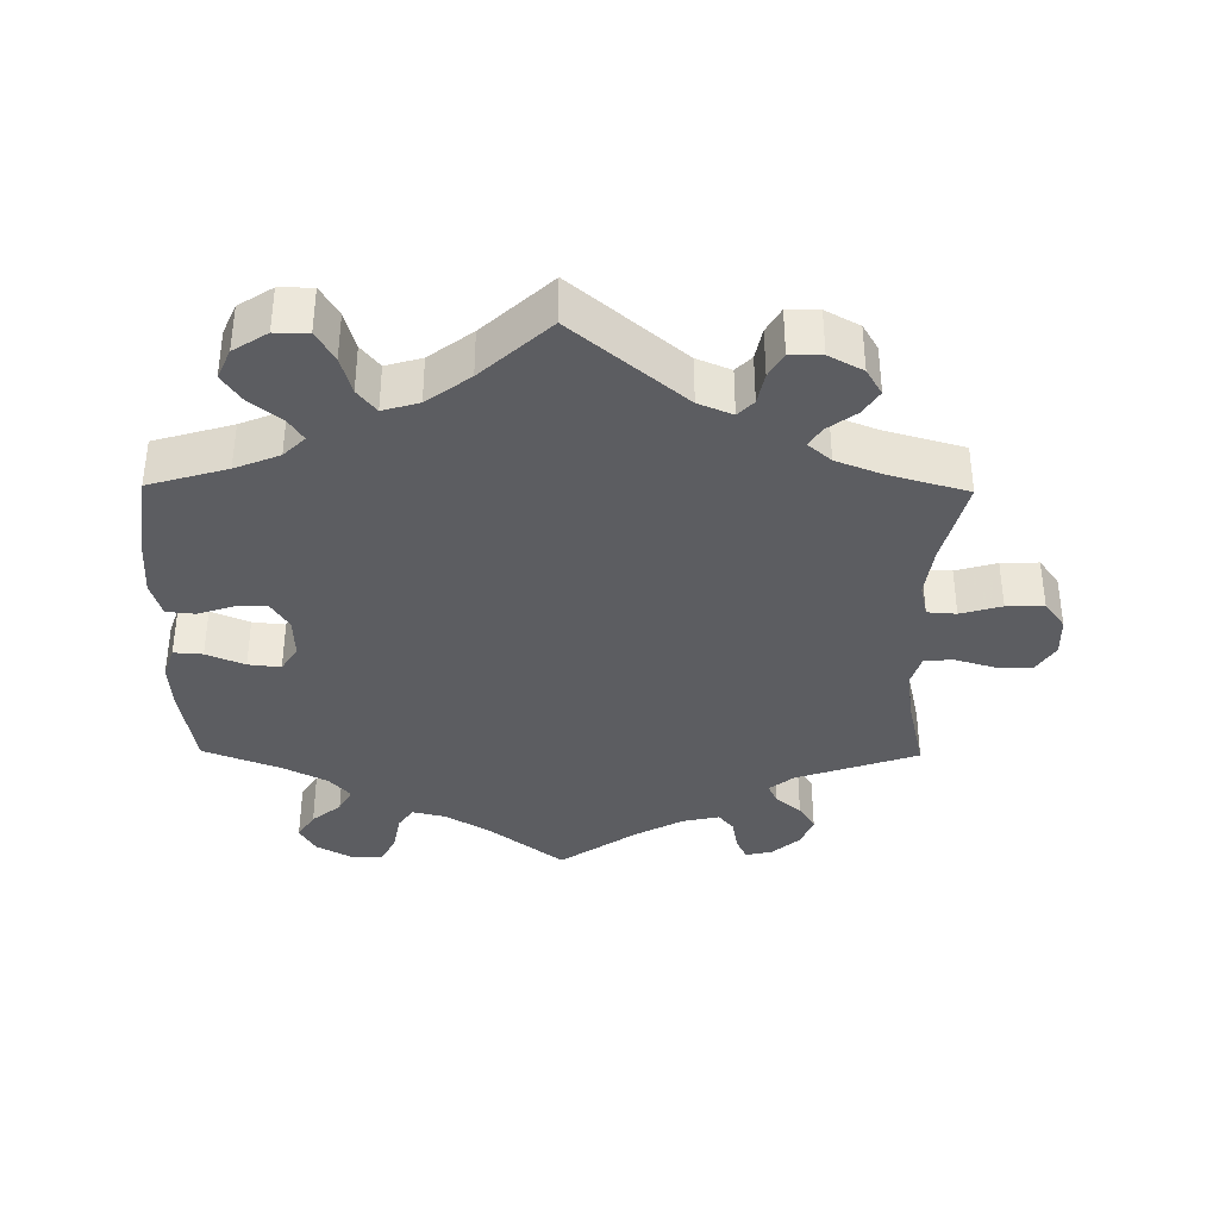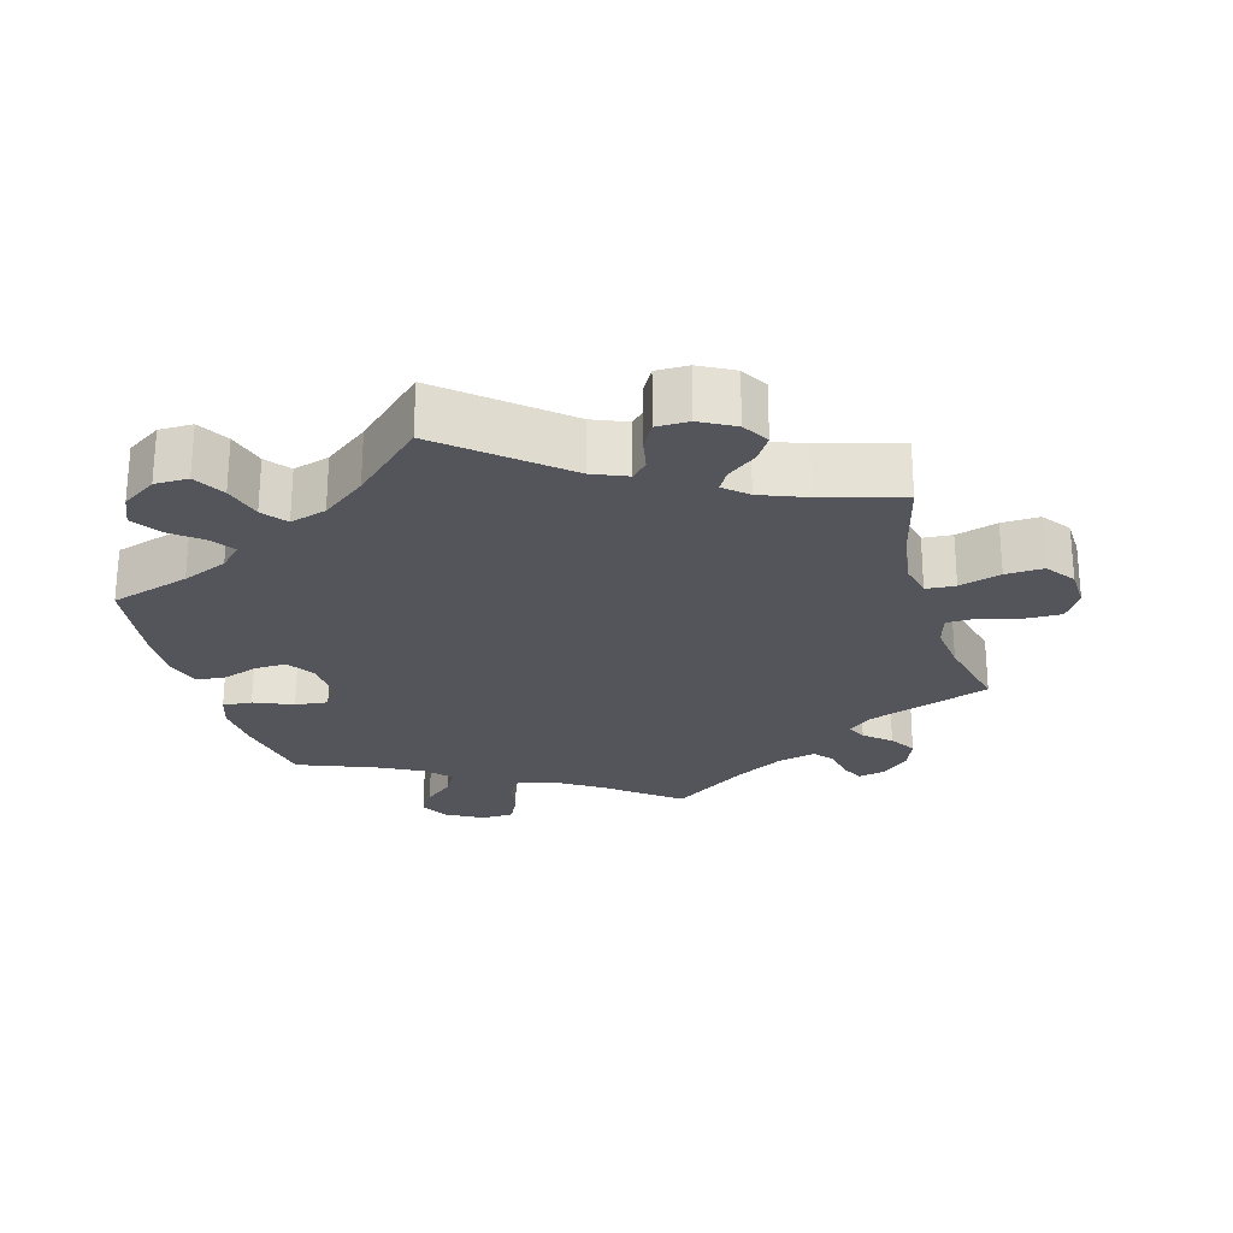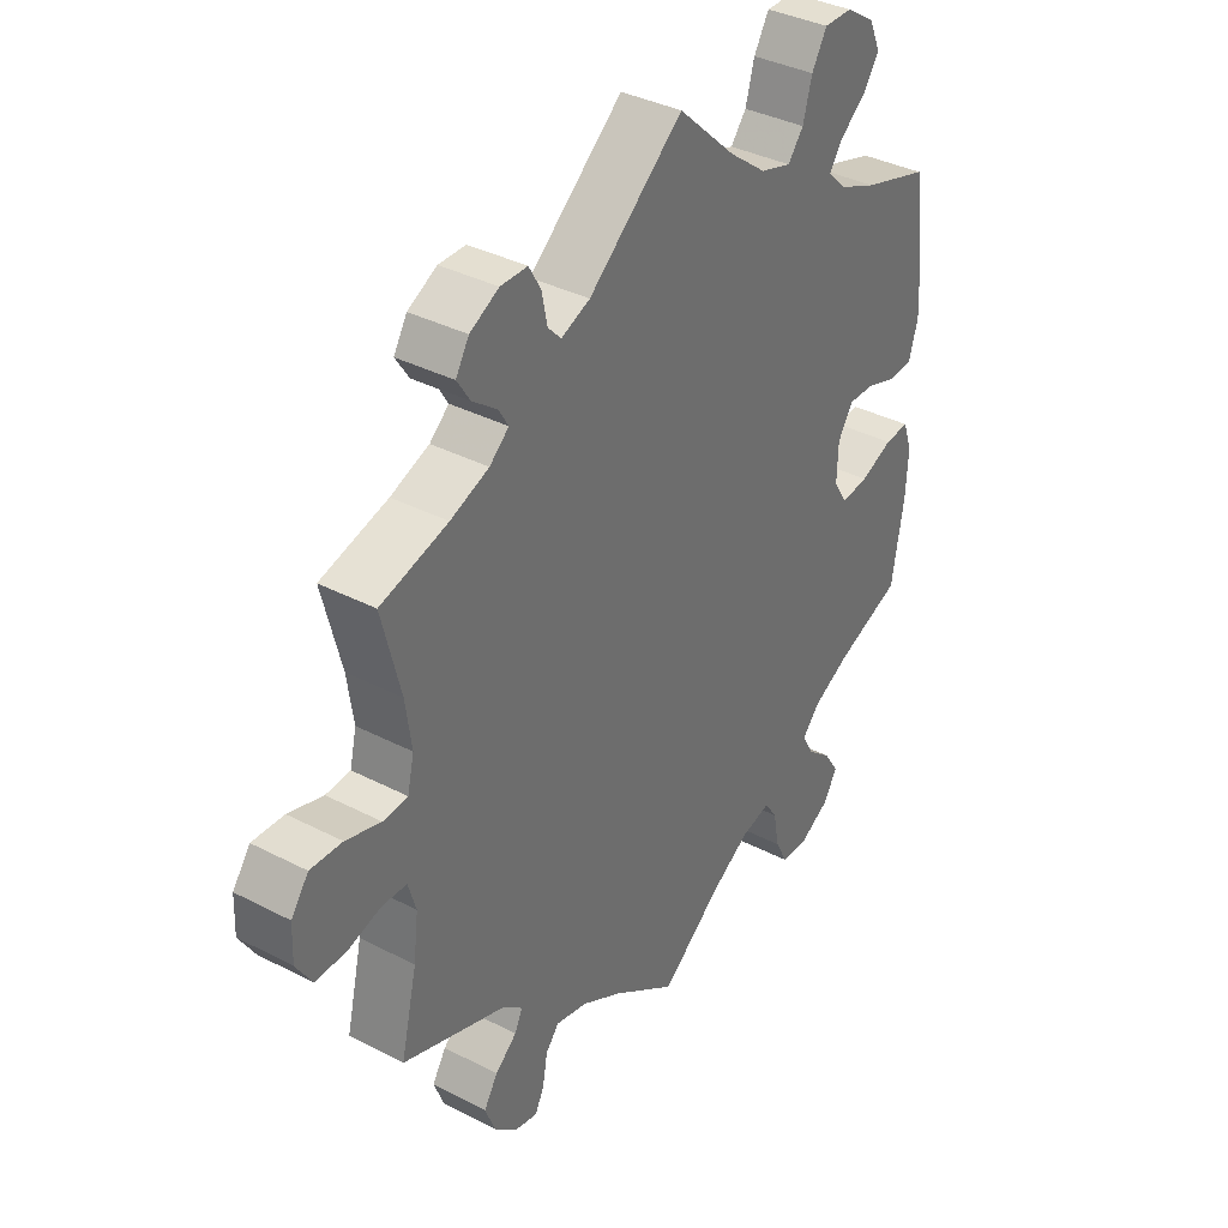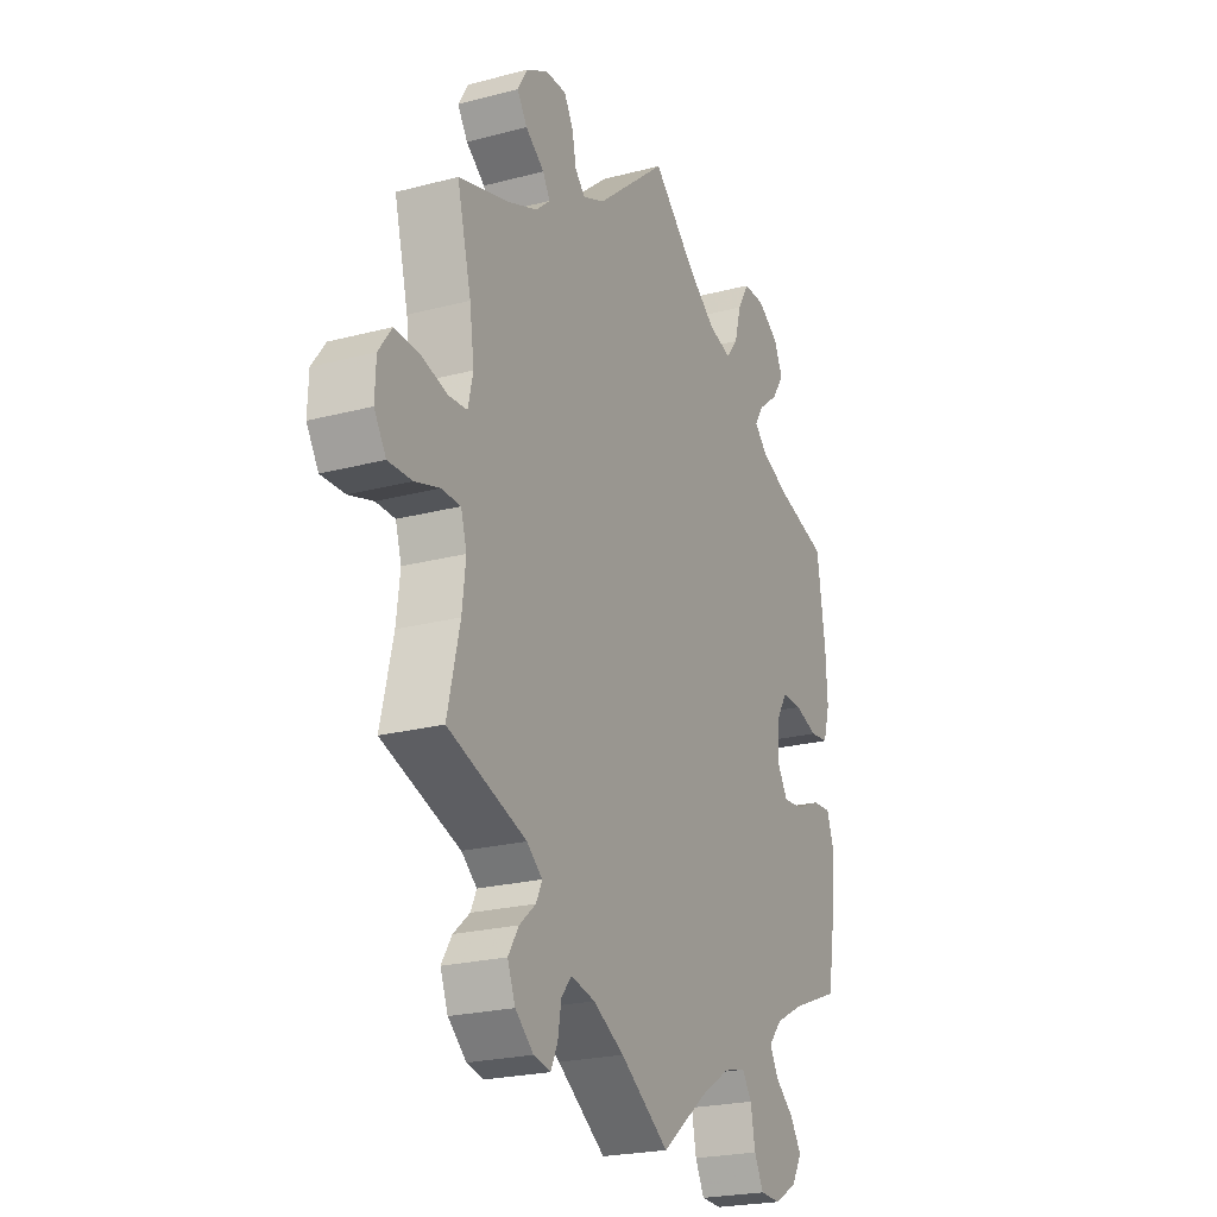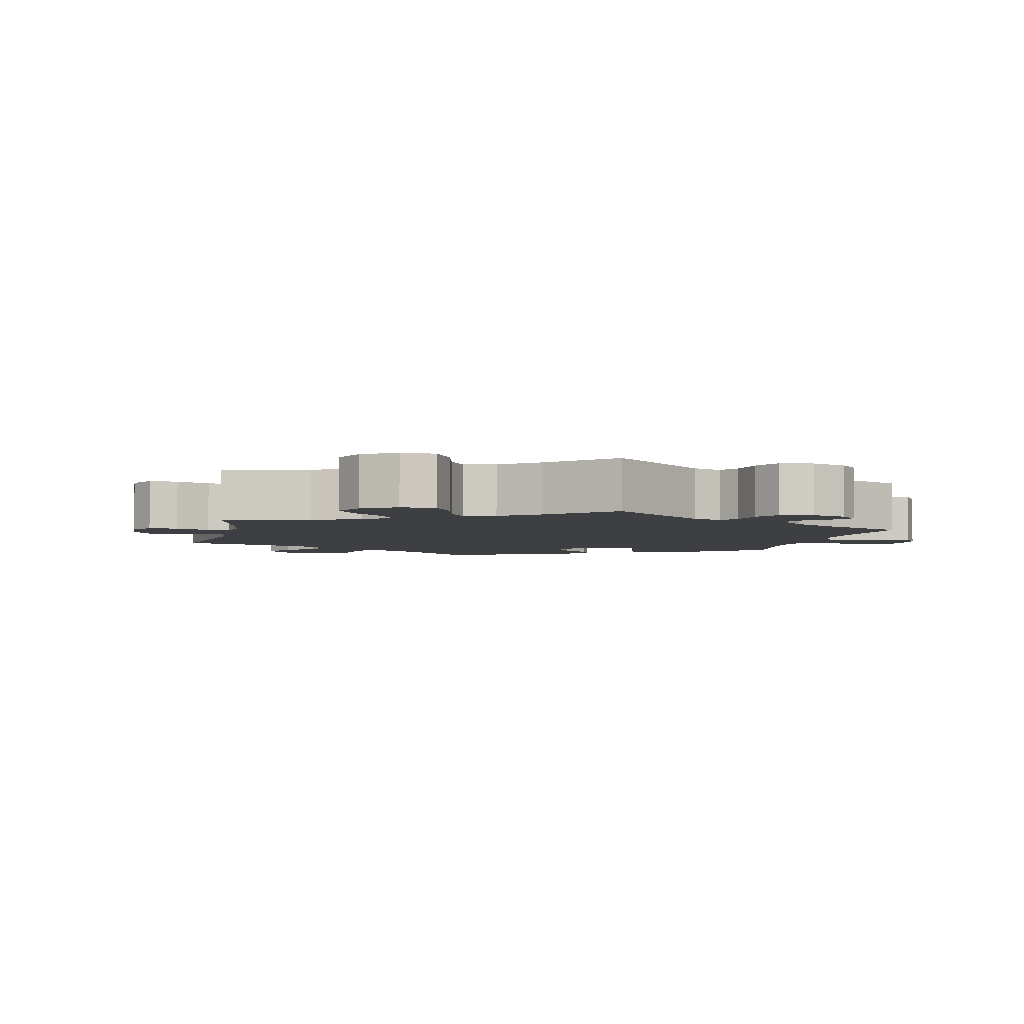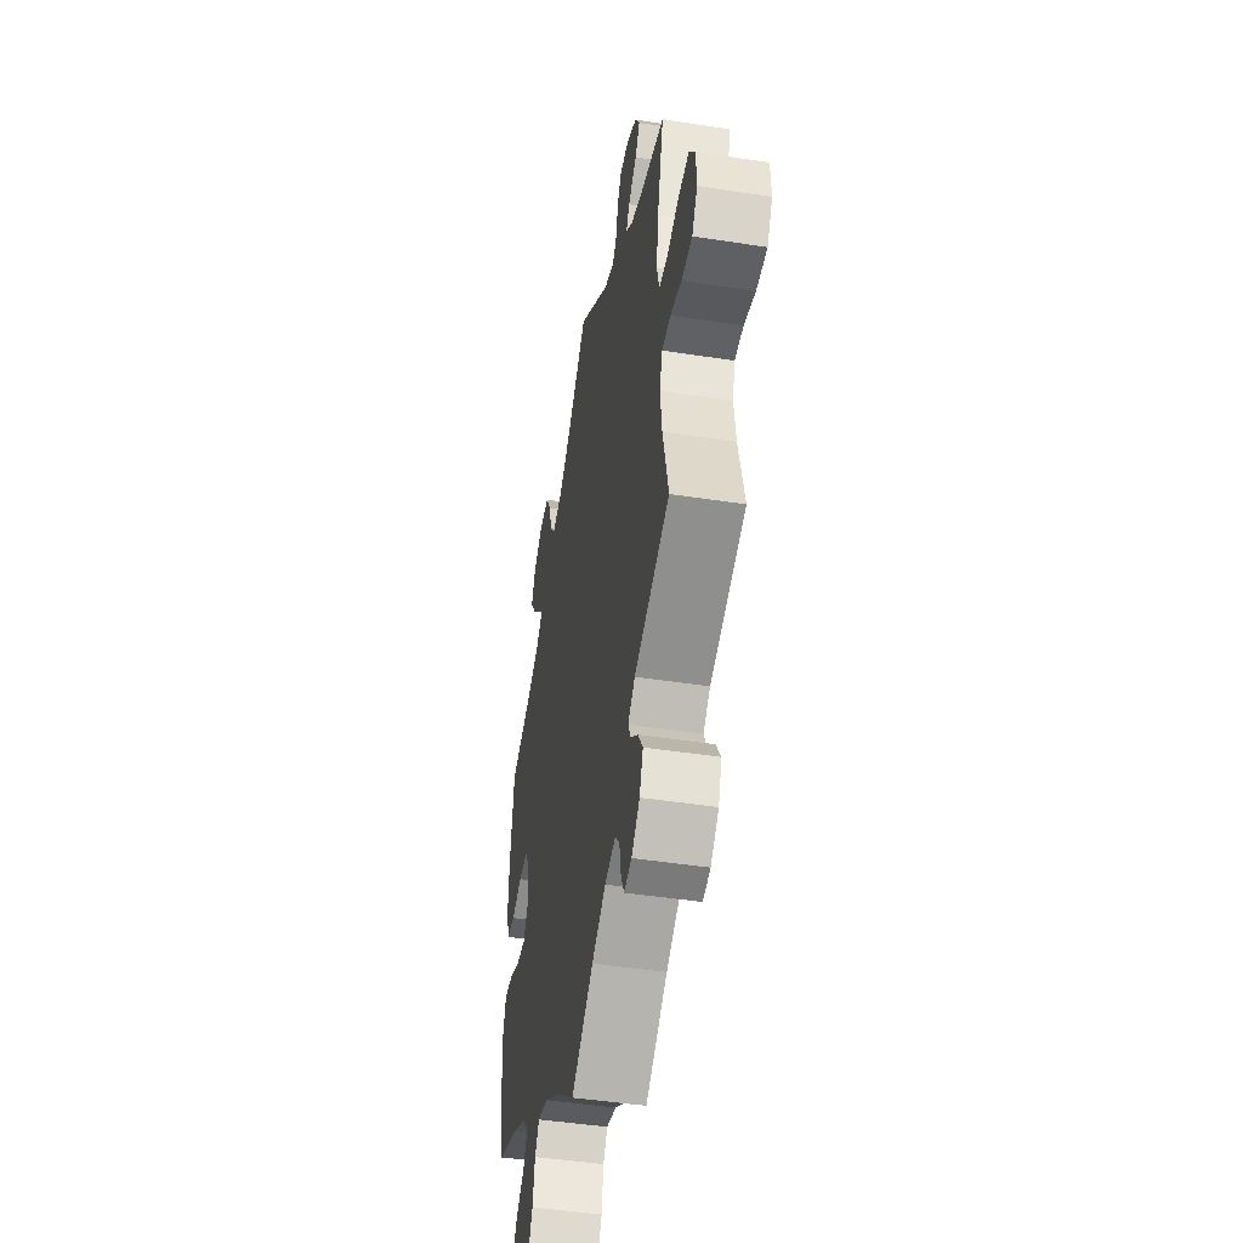
<metadata>
{"format":"obj","ext":"obj","renderer":"f3d","projection":"perspective","resolution":1024,"background":"white","views":[{"elev":-36.7,"azim":-0.7,"up":"+Y"},{"elev":-24.9,"azim":16.0,"up":"+Y"},{"elev":36.6,"azim":124.0,"up":"+Z"},{"elev":-22.8,"azim":114.4,"up":"+Z"},{"elev":-4.1,"azim":107.4,"up":"+Y"},{"elev":-45.9,"azim":79.9,"up":"+Z"}]}
</metadata>
<code>
v -0.101 0.07 -0.499
v -0.166 0.07 -0.458
v -0.215 0.07 -0.446
v -0.236 0.07 -0.477
v -0.246 0.07 -0.531
v -0.266 0.07 -0.571
v -0.311 0.07 -0.573
v -0.362 0.07 -0.544
v -0.384 0.07 -0.505
v -0.36 0.07 -0.467
v -0.319 0.07 -0.433
v -0.3 0.07 -0.398
v -0.33 0.07 -0.364
v -0.391 0.07 -0.332
v -0.501 0.07 -0.289
v -0.521 0.07 -0.169
v -0.525 0.07 -0.099
v -0.51 0.07 -0.055
v -0.469 0.07 -0.058
v -0.415 0.07 -0.081
v -0.369 0.07 -0.086
v -0.346 0.07 -0.049
v -0.348 0.07 0.009
v -0.373 0.07 0.049
v -0.417 0.07 0.048
v -0.468 0.07 0.031
v -0.508 0.07 0.035
v -0.523 0.07 0.086
v -0.519 0.07 0.162
v -0.501 0.07 0.289
v -0.39 0.07 0.322
v -0.327 0.07 0.348
v -0.297 0.07 0.378
v -0.317 0.07 0.409
v -0.361 0.07 0.444
v -0.388 0.07 0.484
v -0.369 0.07 0.527
v -0.321 0.07 0.558
v -0.274 0.07 0.558
v -0.249 0.07 0.515
v -0.234 0.07 0.461
v -0.208 0.07 0.428
v -0.157 0.07 0.443
v -0.096 0.07 0.489
v 0 0.07 0.578
v 0.157 0.07 0.446
v 0.205 0.07 0.426
v 0.227 0.07 0.449
v 0.236 0.07 0.494
v 0.256 0.07 0.529
v 0.301 0.07 0.529
v 0.349 0.07 0.503
v 0.371 0.07 0.466
v 0.349 0.07 0.432
v 0.308 0.07 0.401
v 0.292 0.07 0.374
v 0.324 0.07 0.346
v 0.388 0.07 0.321
v 0.5 0.07 0.289
v 0.469 0.07 0.166
v 0.459 0.07 0.094
v 0.47 0.07 0.046
v 0.511 0.07 0.043
v 0.569 0.07 0.06
v 0.622 0.07 0.062
v 0.651 0.07 0.022
v 0.653 0.07 -0.034
v 0.627 0.07 -0.076
v 0.575 0.07 -0.075
v 0.521 0.07 -0.059
v 0.479 0.07 -0.06
v 0.466 0.07 -0.104
v 0.474 0.07 -0.172
v 0.501 0.07 -0.288
v 0.329 0.07 -0.348
v 0.295 0.07 -0.376
v 0.308 0.07 -0.404
v 0.344 0.07 -0.435
v 0.367 0.07 -0.472
v 0.35 0.07 -0.516
v 0.31 0.07 -0.551
v 0.273 0.07 -0.559
v 0.258 0.07 -0.527
v 0.25 0.07 -0.481
v 0.228 0.07 -0.454
v 0.175 0.07 -0.466
v 0.107 0.07 -0.504
v 0 0.07 -0.578
v -0.101 0 -0.499
v -0.166 0 -0.458
v -0.215 0 -0.446
v -0.236 0 -0.477
v -0.246 0 -0.531
v -0.266 0 -0.571
v -0.311 0 -0.573
v -0.362 0 -0.544
v -0.384 0 -0.505
v -0.36 0 -0.467
v -0.319 0 -0.433
v -0.3 0 -0.398
v -0.33 0 -0.364
v -0.391 0 -0.332
v -0.501 0 -0.289
v -0.521 0 -0.169
v -0.525 0 -0.099
v -0.51 0 -0.055
v -0.469 0 -0.058
v -0.415 0 -0.081
v -0.369 0 -0.086
v -0.346 0 -0.049
v -0.348 0 0.009
v -0.373 0 0.049
v -0.417 0 0.048
v -0.468 0 0.031
v -0.508 0 0.035
v -0.523 0 0.086
v -0.519 0 0.162
v -0.501 0 0.289
v -0.39 0 0.322
v -0.327 0 0.348
v -0.297 0 0.378
v -0.317 0 0.409
v -0.361 0 0.444
v -0.388 0 0.484
v -0.369 0 0.527
v -0.321 0 0.558
v -0.274 0 0.558
v -0.249 0 0.515
v -0.234 0 0.461
v -0.208 0 0.428
v -0.157 0 0.443
v -0.096 0 0.489
v 0 0 0.578
v 0.157 0 0.446
v 0.205 0 0.426
v 0.227 0 0.449
v 0.236 0 0.494
v 0.256 0 0.529
v 0.301 0 0.529
v 0.349 0 0.503
v 0.371 0 0.466
v 0.349 0 0.432
v 0.308 0 0.401
v 0.292 0 0.374
v 0.324 0 0.346
v 0.388 0 0.321
v 0.5 0 0.289
v 0.469 0 0.166
v 0.459 0 0.094
v 0.47 0 0.046
v 0.511 0 0.043
v 0.569 0 0.06
v 0.622 0 0.062
v 0.651 0 0.022
v 0.653 0 -0.034
v 0.627 0 -0.076
v 0.575 0 -0.075
v 0.521 0 -0.059
v 0.479 0 -0.06
v 0.466 0 -0.104
v 0.474 0 -0.172
v 0.501 0 -0.288
v 0.329 0 -0.348
v 0.295 0 -0.376
v 0.308 0 -0.404
v 0.344 0 -0.435
v 0.367 0 -0.472
v 0.35 0 -0.516
v 0.31 0 -0.551
v 0.273 0 -0.559
v 0.258 0 -0.527
v 0.25 0 -0.481
v 0.228 0 -0.454
v 0.175 0 -0.466
v 0.107 0 -0.504
v 0 0 -0.578
f 87 88 1
f 86 87 1 2
f 85 86 2 3
f 81 82 83 84
f 81 84 85
f 80 81 85
f 77 78 79 80
f 76 77 80 85
f 73 74 75
f 72 73 75 76
f 71 72 76 85
f 67 68 69 70
f 67 70 71
f 66 67 71
f 63 64 65 66
f 62 63 66 71
f 61 62 71 85
f 58 59 60
f 57 58 60 61
f 56 57 61 85
f 52 53 54 55
f 52 55 56
f 51 52 56
f 48 49 50 51
f 48 51 56 85
f 44 45 46
f 43 44 46 47
f 42 43 47
f 38 39 40 41
f 38 41 42
f 37 38 42
f 34 35 36 37
f 33 34 37 42
f 32 33 42 47
f 28 29 30 31
f 28 31 32 47
f 25 26 27 28
f 24 25 28 47
f 17 18 19 20
f 17 20 21
f 14 15 16 17
f 13 14 17 21
f 12 13 21 22
f 8 9 10 11
f 8 11 12
f 7 8 12
f 4 5 6 7
f 3 4 7 12
f 47 48 85 3
f 23 24 47
f 22 23 47
f 3 12 22 47
f 89 176 175
f 90 89 175 174
f 91 90 174 173
f 172 171 170 169
f 173 172 169
f 173 169 168
f 168 167 166 165
f 173 168 165 164
f 163 162 161
f 164 163 161 160
f 173 164 160 159
f 158 157 156 155
f 159 158 155
f 159 155 154
f 154 153 152 151
f 159 154 151 150
f 173 159 150 149
f 148 147 146
f 149 148 146 145
f 173 149 145 144
f 143 142 141 140
f 144 143 140
f 144 140 139
f 139 138 137 136
f 173 144 139 136
f 134 133 132
f 135 134 132 131
f 135 131 130
f 129 128 127 126
f 130 129 126
f 130 126 125
f 125 124 123 122
f 130 125 122 121
f 135 130 121 120
f 119 118 117 116
f 135 120 119 116
f 116 115 114 113
f 135 116 113 112
f 108 107 106 105
f 109 108 105
f 105 104 103 102
f 109 105 102 101
f 110 109 101 100
f 99 98 97 96
f 100 99 96
f 100 96 95
f 95 94 93 92
f 100 95 92 91
f 91 173 136 135
f 135 112 111
f 135 111 110
f 135 110 100 91
f 1 89 90 2
f 2 90 91 3
f 3 91 92 4
f 4 92 93 5
f 5 93 94 6
f 6 94 95 7
f 7 95 96 8
f 8 96 97 9
f 9 97 98 10
f 10 98 99 11
f 11 99 100 12
f 12 100 101 13
f 13 101 102 14
f 14 102 103 15
f 15 103 104 16
f 16 104 105 17
f 17 105 106 18
f 18 106 107 19
f 19 107 108 20
f 20 108 109 21
f 21 109 110 22
f 22 110 111 23
f 23 111 112 24
f 24 112 113 25
f 25 113 114 26
f 26 114 115 27
f 27 115 116 28
f 28 116 117 29
f 29 117 118 30
f 30 118 119 31
f 31 119 120 32
f 32 120 121 33
f 33 121 122 34
f 34 122 123 35
f 35 123 124 36
f 36 124 125 37
f 37 125 126 38
f 38 126 127 39
f 39 127 128 40
f 40 128 129 41
f 41 129 130 42
f 42 130 131 43
f 43 131 132 44
f 44 132 133 45
f 45 133 134 46
f 46 134 135 47
f 47 135 136 48
f 48 136 137 49
f 49 137 138 50
f 50 138 139 51
f 51 139 140 52
f 52 140 141 53
f 53 141 142 54
f 54 142 143 55
f 55 143 144 56
f 56 144 145 57
f 57 145 146 58
f 58 146 147 59
f 59 147 148 60
f 60 148 149 61
f 61 149 150 62
f 62 150 151 63
f 63 151 152 64
f 64 152 153 65
f 65 153 154 66
f 66 154 155 67
f 67 155 156 68
f 68 156 157 69
f 69 157 158 70
f 70 158 159 71
f 71 159 160 72
f 72 160 161 73
f 73 161 162 74
f 74 162 163 75
f 75 163 164 76
f 76 164 165 77
f 77 165 166 78
f 78 166 167 79
f 79 167 168 80
f 80 168 169 81
f 81 169 170 82
f 82 170 171 83
f 83 171 172 84
f 84 172 173 85
f 85 173 174 86
f 86 174 175 87
f 87 175 176 88
f 88 176 89 1

</code>
